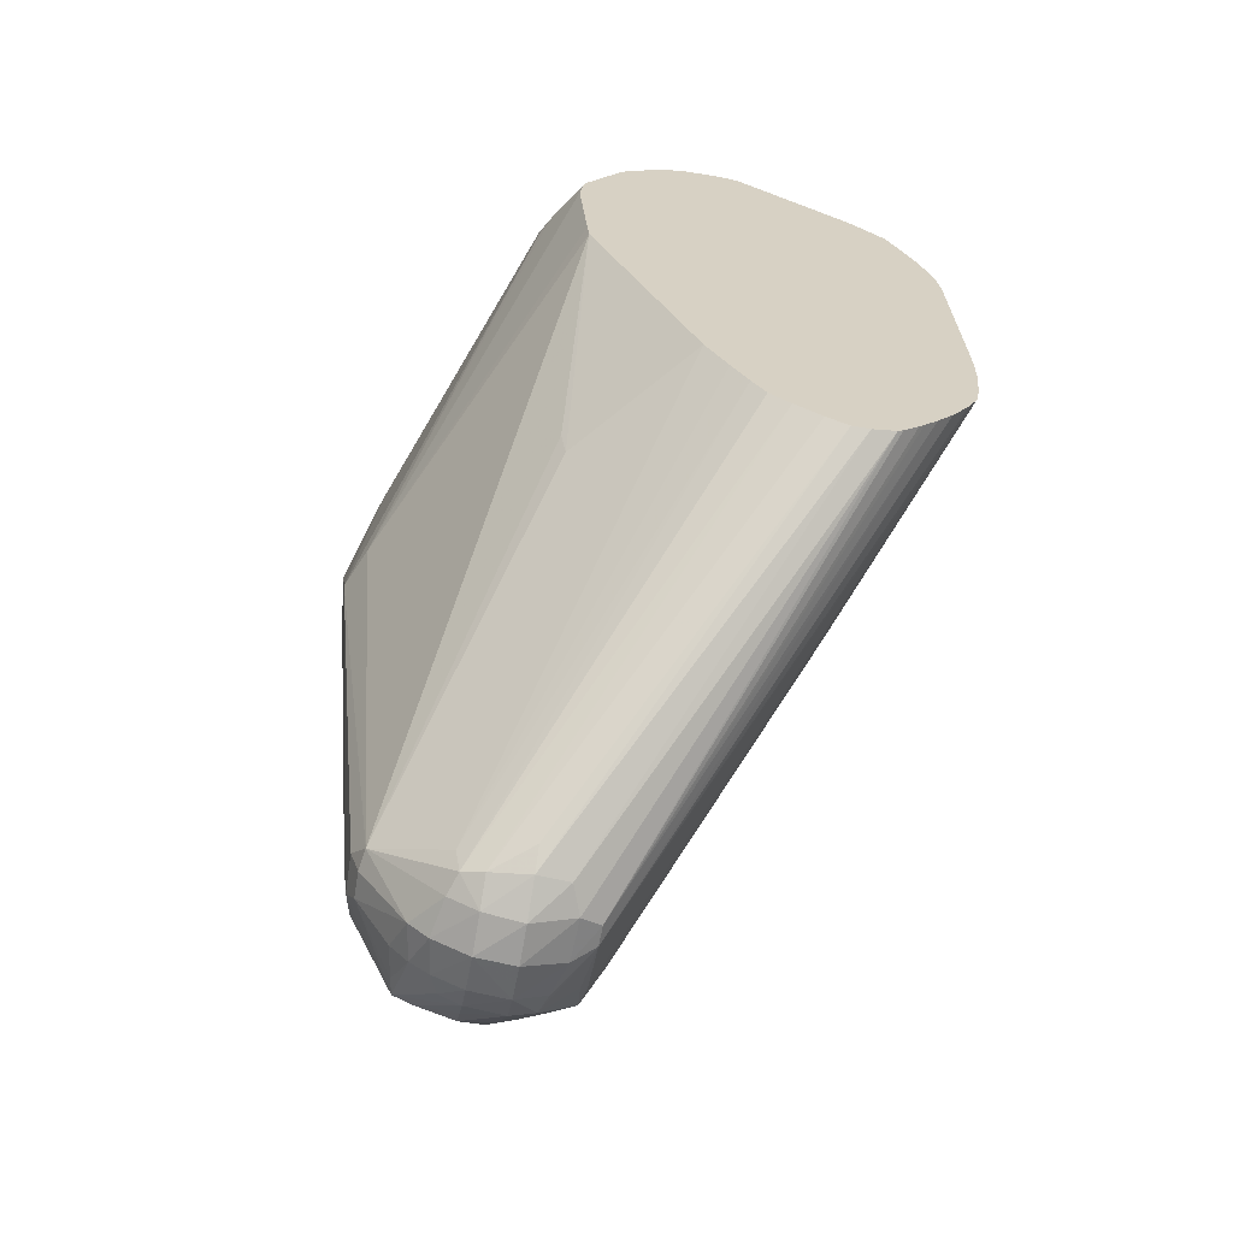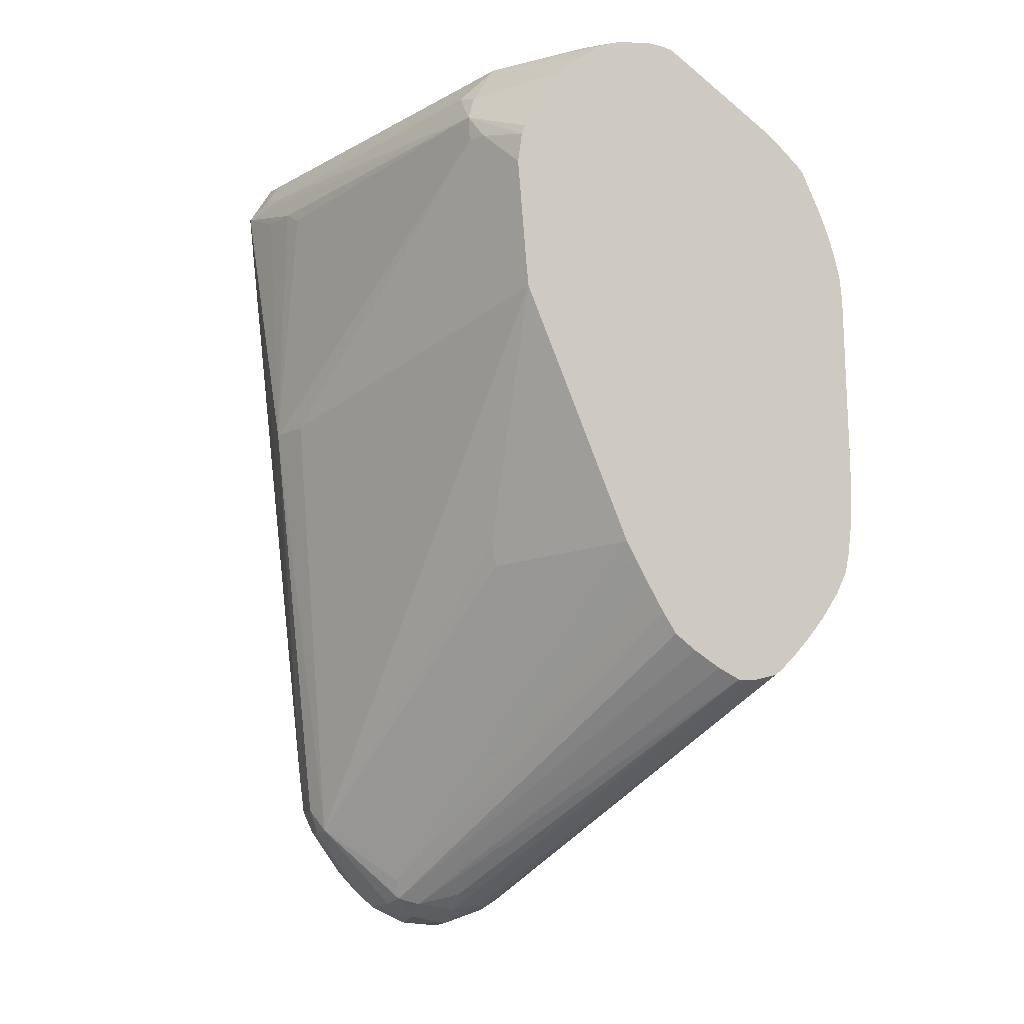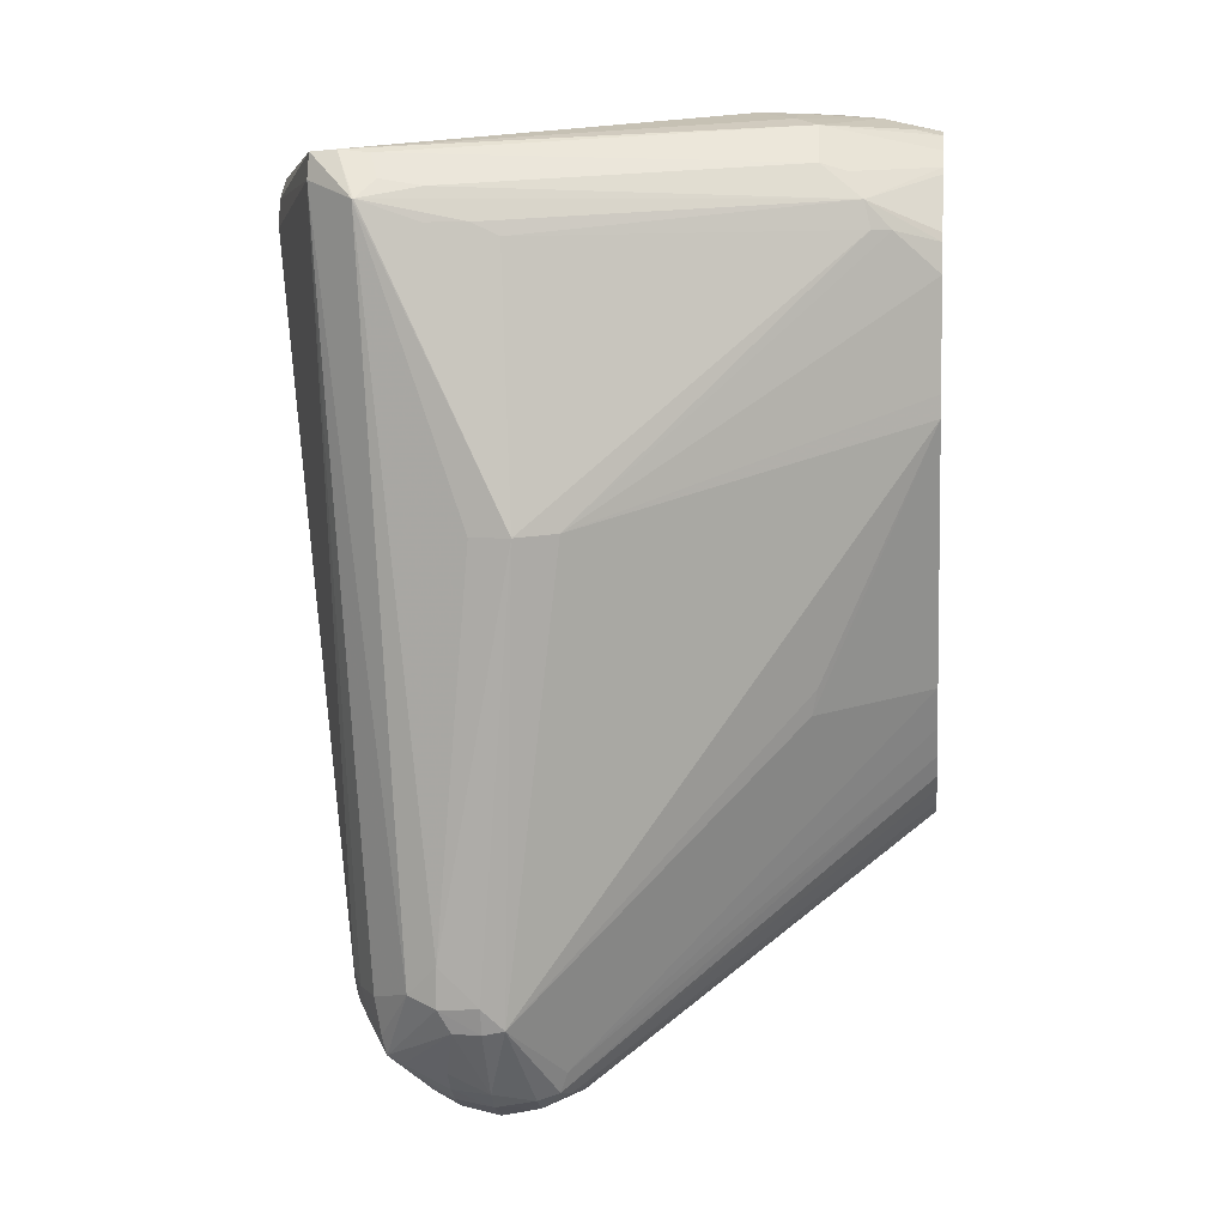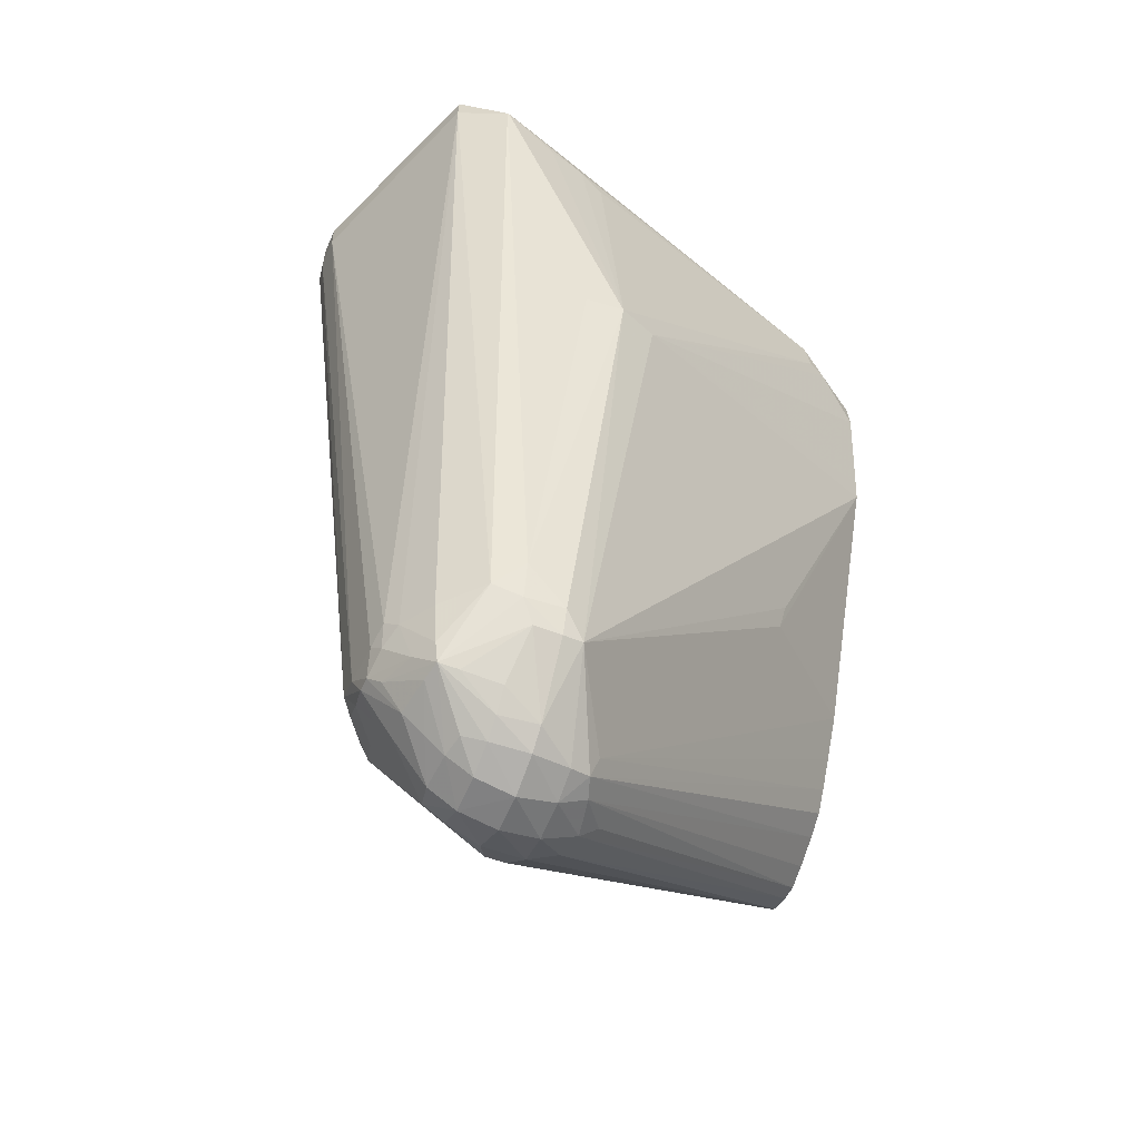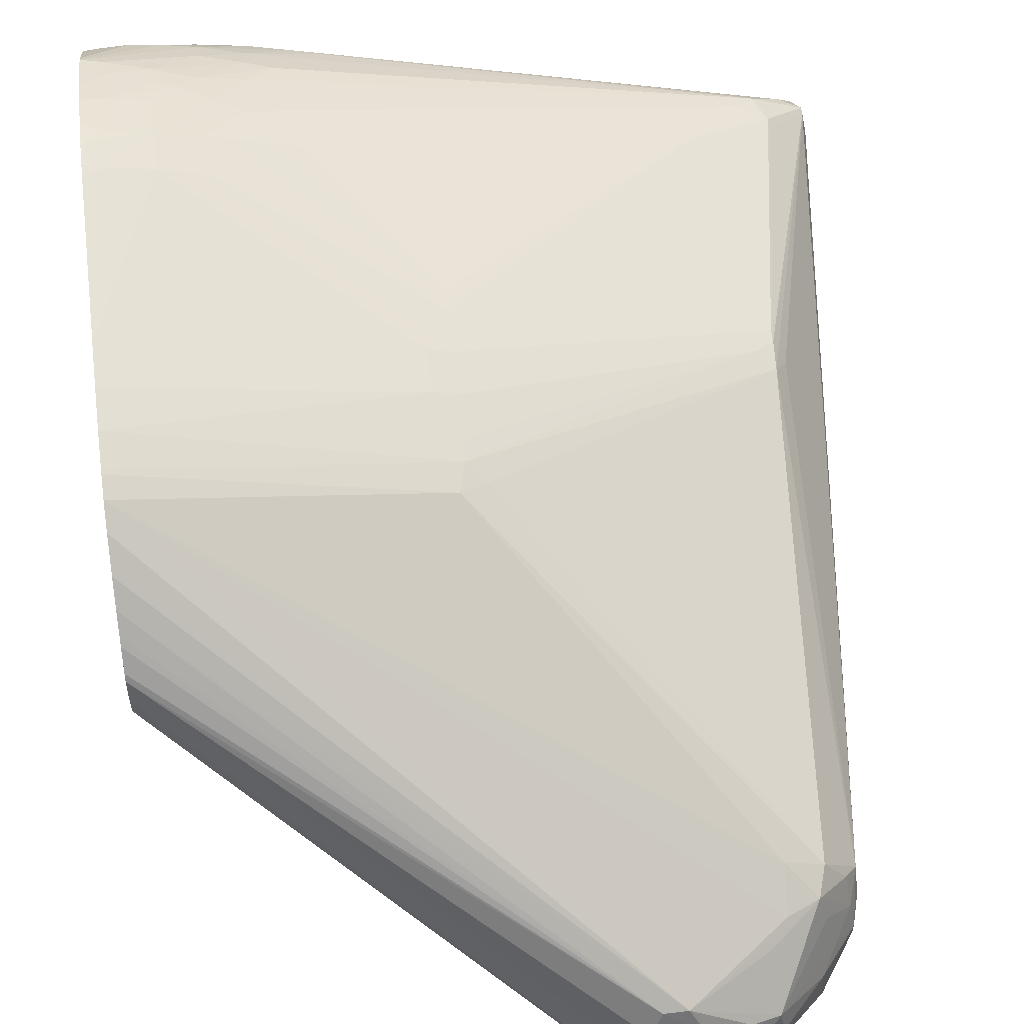
<metadata>
{"format":"obj","ext":"obj","renderer":"f3d","projection":"perspective","resolution":1024,"background":"white","views":[{"elev":-63.6,"azim":80.0,"up":"+Z"},{"elev":-8.1,"azim":72.3,"up":"+Z"},{"elev":4.4,"azim":7.3,"up":"+Z"},{"elev":-51.2,"azim":-23.0,"up":"+Z"},{"elev":62.0,"azim":173.0,"up":"+Y"}]}
</metadata>
<code>
v -0.5562 -0.07354 0.5422
v -0.5562 -0.08251 0.5417
v -0.5562 -0.06772 0.5415
v -0.5638 -0.07354 0.5436
v -0.5801 -0.08988 0.5466
v -0.5562 -0.08796 0.5413
v -0.5801 -0.07354 0.5452
v -0.5562 -0.06343 0.5404
v -0.5965 -0.08988 0.5481
v -0.5628 -0.09075 0.5424
v -0.6128 -0.1062 0.5472
v -0.6128 -0.1225 0.5433
v -0.6038 -0.1315 0.5397
v -0.5675 -0.1012 0.5409
v -0.5567 -0.09675 0.5388
v -0.5562 -0.09583 0.5389
v -0.5638 -0.06279 0.5408
v -0.5801 -0.0629 0.5409
v -0.5981 -0.07192 0.5434
v -0.6128 -0.08988 0.5476
v -0.5562 -0.06067 0.5384
v -0.6291 -0.1062 0.5478
v -0.7762 -0.2002 0.5257
v -0.5562 -0.1064 0.532
v -0.764 -0.1987 0.5245
v -0.6027 -0.1476 0.5238
v -0.5918 -0.1446 0.5207
v -0.5562 -0.1157 0.5246
v -0.5562 -0.09647 0.5387
v -0.5562 -0.01694 0.5062
v -0.5609 -0.01664 0.5064
v -0.5718 -0.01634 0.5065
v -0.5937 -0.06395 0.5402
v -0.572 -0.01634 0.5065
v -0.6128 -0.07539 0.5429
v -0.6291 -0.08988 0.5452
v -0.8174 -0.1137 0.5232
v -0.6455 -0.1062 0.5461
v -0.7762 -0.1879 0.5271
v -0.787 -0.199 0.525
v -0.7602 -0.2054 0.5144
v -0.7681 -0.2125 0.5066
v -0.7673 -0.2125 0.5066
v -0.7435 -0.2022 0.5118
v -0.5857 -0.1487 0.5098
v -0.5562 -0.1178 0.5217
v -0.5562 -0.01288 0.5026
v -0.5562 -0.001785 0.4917
v -0.6046 -0.06539 0.5392
v -0.5965 -0.0265 0.5114
v -0.6128 -0.02842 0.5102
v -0.5829 -0.01714 0.5058
v -0.6291 -0.03097 0.5081
v -0.8089 -0.09369 0.5106
v -0.8178 -0.09702 0.508
v -0.8192 -0.1074 0.5139
v -0.8191 -0.119 0.5147
v -0.8174 -0.1151 0.5232
v -0.7875 -0.1879 0.5254
v -0.7877 -0.1998 0.5147
v -0.7681 -0.2125 0.5065
v -0.7435 -0.2065 0.4984
v -0.7268 -0.2014 0.4988
v -0.7673 -0.2125 0.5065
v -0.7108 -0.2075 0.384
v -0.5562 -0.1221 0.5146
v -0.716 -0.1984 0.4936
v -0.5831 -0.149 0.4984
v -0.5749 -0.145 0.4984
v -0.5562 -0.1334 0.4946
v -0.5562 -0.132 0.4984
v -0.5562 -0.1278 0.5053
v -0.5562 -0.0002099 0.4898
v -0.5965 -0.01833 0.5041
v -0.6128 -0.02025 0.5008
v -0.6378 -0.03253 0.5067
v -0.797 -0.08235 0.5041
v -0.7861 -0.08139 0.5068
v -0.8014 -0.08095 0.4932
v -0.8178 -0.09702 0.505
v -0.8194 -0.1062 0.5031
v -0.8195 -0.1198 0.5034
v -0.7846 -0.1477 0.2106
v -0.7806 -0.154 0.2048
v -0.7719 -0.1685 0.2043
v -0.756 -0.1826 0.2083
v -0.7435 -0.1875 0.2206
v -0.7271 -0.2062 0.384
v -0.7271 -0.1856 0.2043
v -0.7183 -0.1805 0.1949
v -0.694 -0.2001 0.3854
v -0.5562 -0.1351 0.482
v -0.5638 -0.0008032 0.4884
v -0.5965 -0.01256 0.4959
v -0.5562 0.007185 0.4734
v -0.5638 0.002894 0.4803
v -0.6128 -0.01493 0.4926
v -0.6213 -0.01623 0.4904
v -0.6128 -0.01027 0.482
v -0.6113 -0.003907 0.4643
v -0.792 -0.07874 0.4985
v -0.8014 -0.08095 0.4893
v -0.7691 -0.06486 0.4766
v -0.7847 -0.06502 0.3928
v -0.7847 -0.06502 0.388
v -0.7841 -0.06555 0.3772
v -0.7889 -0.07201 0.3831
v -0.7865 -0.1096 0.2083
v -0.7874 -0.1223 0.2034
v -0.7863 -0.1392 0.2048
v -0.7837 -0.1449 0.1997
v -0.7751 -0.1552 0.1879
v -0.7697 -0.1653 0.1879
v -0.768 -0.1634 0.1797
v -0.744 -0.1852 0.2035
v -0.7271 -0.1819 0.1933
v -0.7271 -0.1623 0.1652
v -0.7108 -0.151 0.1602
v -0.7019 -0.1477 0.1628
v -0.6989 -0.1498 0.1716
v -0.5562 -0.08618 0.3184
v -0.605 -0.1299 0.3114
v -0.6028 -0.1322 0.3223
v -0.5562 -0.1304 0.4273
v -0.5562 -0.1313 0.4368
v -0.5801 -0.002355 0.4846
v -0.5562 0.01063 0.465
v -0.5638 0.008896 0.4657
v -0.5801 0.001023 0.4764
v -0.595 -0.004295 0.4805
v -0.5885 6.402e-05 0.474
v -0.5994 -0.001328 0.4688
v -0.6049 8.684e-05 0.4579
v -0.6071 0.0009541 0.4494
v -0.6152 -0.002104 0.4494
v -0.6291 -0.007467 0.4494
v -0.6701 -0.01632 0.3923
v -0.6708 -0.01596 0.384
v -0.672 -0.01534 0.3677
v -0.7777 -0.06185 0.3831
v -0.67 -0.01634 0.3267
v -0.6765 -0.0207 0.3202
v -0.7737 -0.0931 0.2043
v -0.7819 -0.105 0.2034
v -0.7835 -0.1166 0.1974
v -0.7852 -0.1275 0.194
v -0.7852 -0.134 0.194
v -0.7809 -0.1392 0.1883
v -0.7698 -0.1552 0.178
v -0.7548 -0.1389 0.1606
v -0.7526 -0.1483 0.1626
v -0.7435 -0.1516 0.1601
v -0.7435 -0.1598 0.166
v -0.7598 -0.1649 0.1778
v -0.7389 -0.1819 0.1936
v -0.7435 -0.1672 0.1742
v -0.7271 -0.1542 0.1579
v -0.7108 -0.1389 0.1539
v -0.6989 -0.1389 0.1603
v -0.5562 -0.05535 0.2724
v -0.5562 -0.06395 0.2792
v -0.5562 -0.06977 0.2884
v -0.5562 -0.07685 0.301
v -0.5562 0.01268 0.4591
v -0.5562 0.0149 0.4517
v -0.5632 0.0141 0.4489
v -0.5801 0.004948 0.4657
v -0.5801 0.009741 0.4494
v -0.5965 0.004743 0.4494
v -0.5965 0.006112 0.433
v -0.5801 0.01138 0.433
v -0.6618 -0.01208 0.3677
v -0.6618 -0.01205 0.3513
v -0.6719 -0.01539 0.3513
v -0.6707 -0.016 0.335
v -0.5562 0.02028 0.3312
v -0.5562 0.01892 0.3187
v -0.5562 0.01864 0.3165
v -0.667 -0.01694 0.3158
v -0.7598 -0.08721 0.2043
v -0.7705 -0.09554 0.1936
v -0.7733 -0.1062 0.1902
v -0.7774 -0.1211 0.187
v -0.7714 -0.1255 0.1766
v -0.7723 -0.1389 0.1757
v -0.7629 -0.1389 0.1675
v -0.7555 -0.1225 0.1595
v -0.7435 -0.1225 0.1522
v -0.7435 -0.1389 0.154
v -0.7271 -0.1389 0.1505
v -0.7108 -0.1225 0.1507
v -0.6956 -0.1225 0.158
v -0.6874 -0.1225 0.165
v -0.5562 -0.03499 0.2602
v -0.5562 -0.04412 0.265
v -0.5562 0.01684 0.4437
v -0.5574 0.01675 0.4431
v -0.5592 0.01739 0.433
v -0.5674 0.01508 0.433
v -0.5562 0.02033 0.3626
v -0.5562 0.0207 0.3466
v -0.5562 0.01704 0.3083
v -0.5562 0.017 0.3082
v -0.7588 -0.09401 0.1881
v -0.7225 -0.09604 0.1611
v -0.7527 -0.0975 0.179
v -0.7536 -0.1124 0.1612
v -0.7435 -0.1096 0.1583
v -0.7276 -0.1052 0.1563
v -0.7271 -0.1225 0.1488
v -0.7093 -0.1046 0.1569
v -0.6975 -0.1091 0.1597
v -0.5562 -0.02757 0.2601
v -0.5562 0.0172 0.4419
v -0.5562 0.01821 0.433
v -0.5562 0.01841 0.4288
v -0.5562 0.01273 0.2991
v -0.5562 0.005382 0.2878
v -0.5562 -0.001305 0.2793
v -0.7138 -0.09604 0.1611
v -0.5562 -0.01776 0.2625
v -0.5562 -0.006805 0.273
v -0.5562 -0.009156 0.2703
v -0.5562 -0.01555 0.2642
f 114 154 155
f 114 155 115
f 115 155 116
f 116 155 117
f 117 153 157
f 118 157 158
f 117 157 118
f 114 153 154
f 117 155 156
f 117 156 153
f 108 146 109
f 112 147 148
f 114 151 152
f 114 150 151
f 114 149 150
f 114 148 149
f 112 148 114
f 112 114 113
f 111 147 112
f 110 147 111
f 109 147 110
f 118 158 119
f 109 146 147
f 114 152 153
f 119 158 159
f 128 131 129
f 119 160 161
f 137 170 138
f 137 169 170
f 135 137 136
f 134 137 135
f 134 169 137
f 133 169 134
f 133 168 169
f 132 168 133
f 132 167 168
f 131 167 132
f 138 170 139
f 119 159 160
f 128 167 131
f 128 165 166
f 128 164 165
f 127 164 128
f 126 131 130
f 126 129 131
f 122 124 123
f 121 124 122
f 120 163 121
f 120 162 163
f 119 162 120
f 119 161 162
f 128 166 167
f 108 145 146
f 91 124 125
f 108 143 144
f 93 96 126
f 93 126 94
f 91 125 92
f 90 124 91
f 90 123 124
f 90 122 123
f 90 121 122
f 90 120 121
f 90 119 120
f 90 118 119
f 90 117 118
f 94 126 97
f 90 116 117
f 89 115 116
f 87 115 89
f 86 115 87
f 86 114 115
f 86 113 114
f 85 113 86
f 84 113 85
f 84 112 113
f 84 111 112
f 139 170 171
f 83 111 84
f 89 116 90
f 108 144 145
f 95 127 96
f 96 128 129
f 106 143 108
f 106 142 143
f 106 141 142
f 106 140 141
f 105 140 106
f 104 140 105
f 104 139 140
f 104 138 139
f 103 138 104
f 103 137 138
f 103 136 137
f 96 127 128
f 103 135 136
f 103 133 134
f 101 133 103
f 100 133 101
f 100 132 133
f 99 132 100
f 99 131 132
f 99 130 131
f 98 130 99
f 97 130 98
f 97 126 130
f 96 129 126
f 103 134 135
f 139 171 172
f 184 187 185
f 139 173 174
f 191 212 192
f 191 211 212
f 191 210 211
f 190 210 191
f 188 190 189
f 188 210 190
f 188 209 210
f 188 208 209
f 188 207 208
f 187 207 188
f 185 187 186
f 192 212 213
f 184 207 187
f 182 207 183
f 181 207 182
f 181 206 207
f 181 205 206
f 181 204 205
f 180 203 204
f 180 204 181
f 179 203 180
f 179 202 203
f 178 202 179
f 173 175 174
f 183 207 184
f 173 201 176
f 192 213 194
f 196 214 197
f 83 110 111
f 220 224 221
f 220 223 224
f 220 222 223
f 219 222 220
f 212 221 213
f 211 221 212
f 211 220 221
f 209 211 210
f 209 220 211
f 205 217 218
f 192 194 193
f 205 207 206
f 205 209 208
f 205 220 209
f 205 219 220
f 205 218 219
f 203 205 204
f 203 217 205
f 199 216 200
f 198 216 199
f 198 215 216
f 197 215 198
f 197 214 215
f 205 208 207
f 139 172 173
f 172 201 173
f 171 200 172
f 149 186 150
f 149 185 186
f 148 185 149
f 147 185 148
f 146 185 147
f 146 184 185
f 146 183 184
f 145 183 146
f 145 182 183
f 145 181 182
f 144 181 145
f 150 186 187
f 143 179 180
f 143 180 181
f 142 179 143
f 141 179 142
f 141 178 179
f 141 177 178
f 141 176 177
f 141 173 176
f 141 175 173
f 140 175 141
f 140 174 175
f 139 174 140
f 143 181 144
f 172 200 201
f 150 187 188
f 150 189 151
f 171 199 200
f 169 171 170
f 168 171 169
f 168 199 171
f 168 198 199
f 168 197 198
f 166 168 167
f 166 197 168
f 165 197 166
f 165 196 197
f 159 195 160
f 150 188 189
f 159 194 195
f 159 192 193
f 158 192 159
f 158 191 192
f 158 190 191
f 157 190 158
f 154 156 155
f 153 156 154
f 152 157 153
f 152 190 157
f 152 189 190
f 151 189 152
f 159 193 194
f 82 110 83
f 106 108 107
f 81 109 82
f 13 15 14
f 13 24 15
f 12 23 13
f 12 22 23
f 11 22 12
f 9 20 22
f 9 22 11
f 8 21 17
f 7 20 9
f 7 19 20
f 7 18 19
f 13 23 25
f 7 17 18
f 6 10 14
f 6 15 16
f 6 14 15
f 5 14 10
f 5 13 14
f 5 12 13
f 5 11 12
f 5 9 11
f 5 10 6
f 4 9 5
f 4 7 9
f 7 8 17
f 3 8 7
f 13 25 26
f 13 27 28
f 25 41 44
f 23 43 41
f 23 42 43
f 23 40 42
f 23 41 25
f 22 40 23
f 22 39 40
f 22 38 39
f 20 38 22
f 20 37 38
f 20 36 37
f 13 26 27
f 20 35 36
f 19 35 20
f 18 34 33
f 18 32 34
f 18 33 19
f 17 32 18
f 17 31 32
f 17 30 31
f 17 21 30
f 15 24 29
f 15 29 16
f 13 28 24
f 19 33 35
f 25 44 26
f 3 7 4
f 1 5 2
f 1 224 223
f 1 221 224
f 1 213 221
f 1 194 213
f 1 195 194
f 1 160 195
f 1 161 160
f 1 162 161
f 1 163 162
f 1 121 163
f 1 124 121
f 1 223 222
f 1 125 124
f 1 71 70
f 1 72 71
f 1 66 72
f 1 46 66
f 1 28 46
f 1 24 28
f 1 29 24
f 1 16 29
f 1 6 16
f 1 2 6
f 82 109 110
f 1 92 125
f 2 5 6
f 1 222 219
f 1 218 217
f 1 4 5
f 1 3 4
f 1 8 3
f 1 21 8
f 1 30 21
f 1 47 30
f 1 48 47
f 1 73 48
f 1 95 73
f 1 127 95
f 1 164 127
f 1 219 218
f 1 165 164
f 1 214 196
f 1 215 214
f 1 216 215
f 1 200 216
f 1 201 200
f 1 176 201
f 1 177 176
f 1 178 177
f 1 202 178
f 1 203 202
f 1 217 203
f 1 196 165
f 26 44 45
f 1 70 92
f 27 45 28
f 65 90 91
f 65 89 90
f 65 87 89
f 65 88 87
f 63 65 67
f 62 65 63
f 61 65 64
f 61 88 65
f 61 87 88
f 61 86 87
f 60 86 61
f 65 91 68
f 60 85 86
f 60 83 84
f 60 82 83
f 57 82 60
f 56 82 57
f 56 81 82
f 55 81 56
f 55 80 81
f 55 102 80
f 55 79 102
f 55 77 79
f 54 77 55
f 60 84 85
f 54 78 77
f 65 68 67
f 69 91 92
f 81 108 109
f 26 45 27
f 80 108 81
f 80 107 108
f 80 106 107
f 80 105 106
f 80 102 105
f 79 104 105
f 79 103 104
f 79 101 103
f 77 101 79
f 68 91 69
f 77 100 101
f 77 98 99
f 75 98 77
f 75 97 98
f 75 94 97
f 75 77 76
f 74 94 75
f 73 96 93
f 73 95 96
f 73 94 74
f 73 93 94
f 69 92 70
f 77 99 100
f 53 78 54
f 79 105 102
f 53 76 77
f 39 58 59
f 39 59 40
f 38 58 39
f 37 58 38
f 37 57 58
f 37 56 57
f 37 55 56
f 37 54 55
f 37 53 54
f 37 51 53
f 37 49 51
f 40 59 58
f 35 37 36
f 34 52 50
f 34 48 52
f 33 51 49
f 33 50 51
f 33 34 50
f 33 49 35
f 32 47 48
f 31 47 32
f 28 45 46
f 53 77 78
f 30 47 31
f 35 49 37
f 40 58 57
f 32 48 34
f 40 60 42
f 40 57 60
f 52 73 74
f 51 74 53
f 50 52 51
f 48 73 52
f 45 72 66
f 45 71 72
f 45 70 71
f 45 69 70
f 53 75 76
f 45 68 69
f 51 52 74
f 45 63 67
f 41 43 44
f 45 67 68
f 42 64 43
f 42 60 61
f 43 62 63
f 42 61 64
f 43 63 45
f 45 66 46
f 43 65 62
f 43 64 65
f 53 74 75
f 43 45 44

</code>
